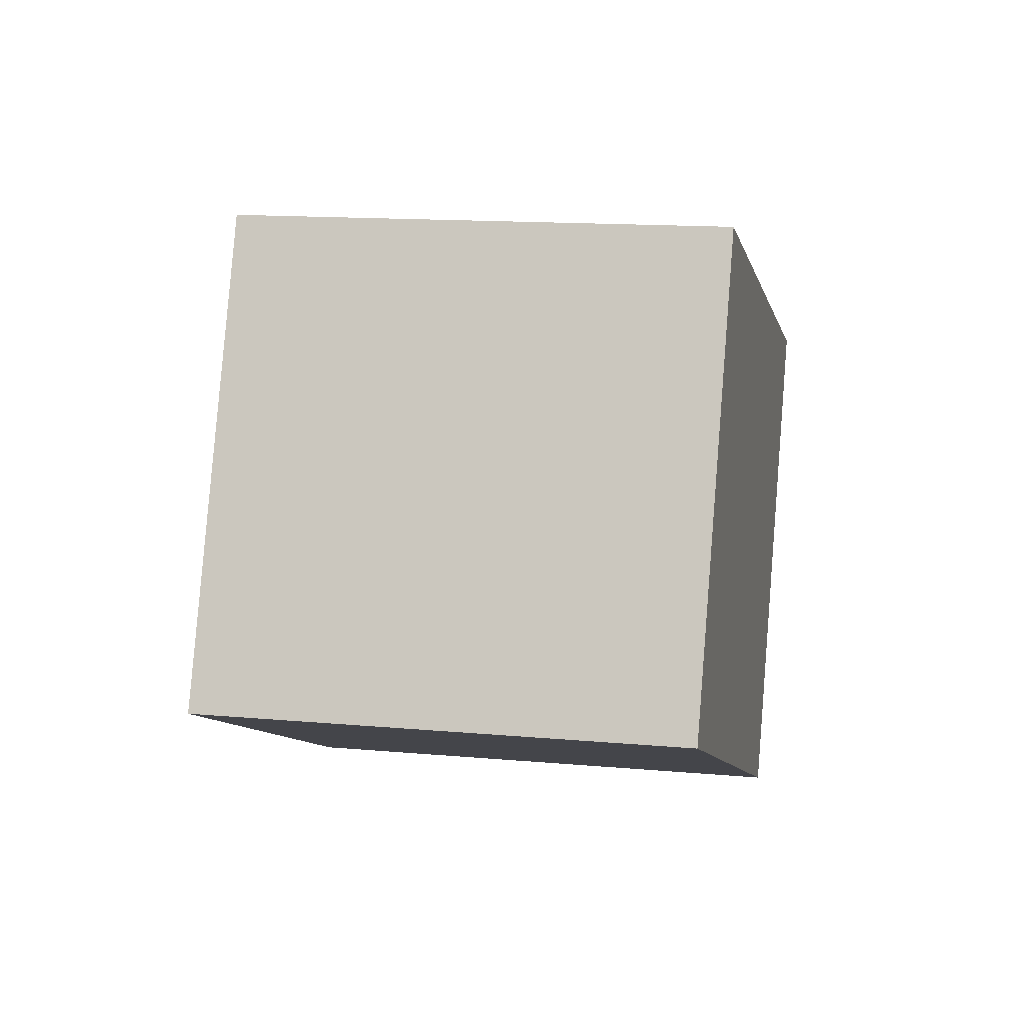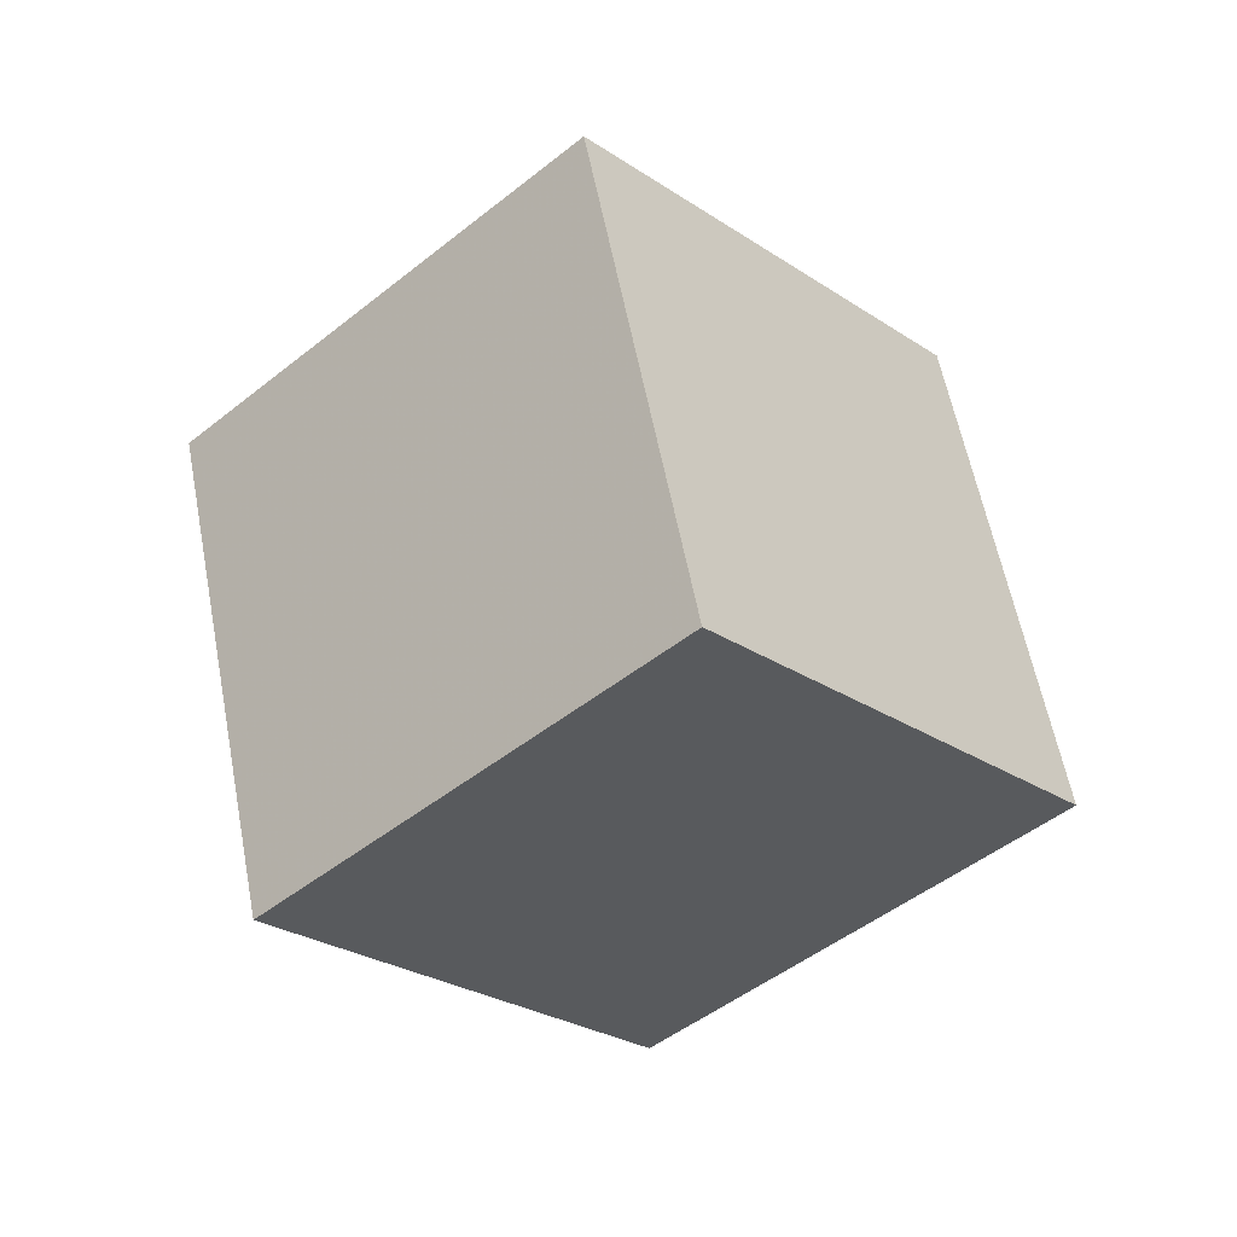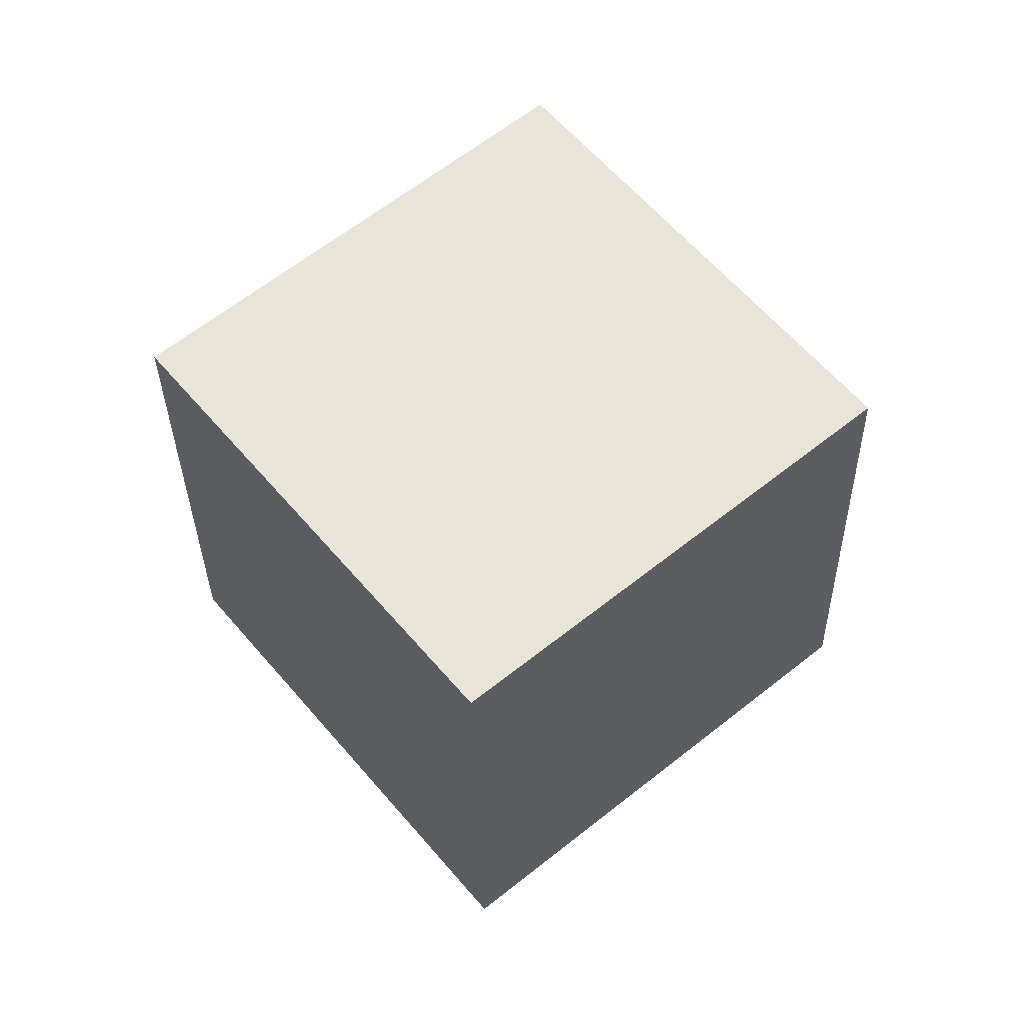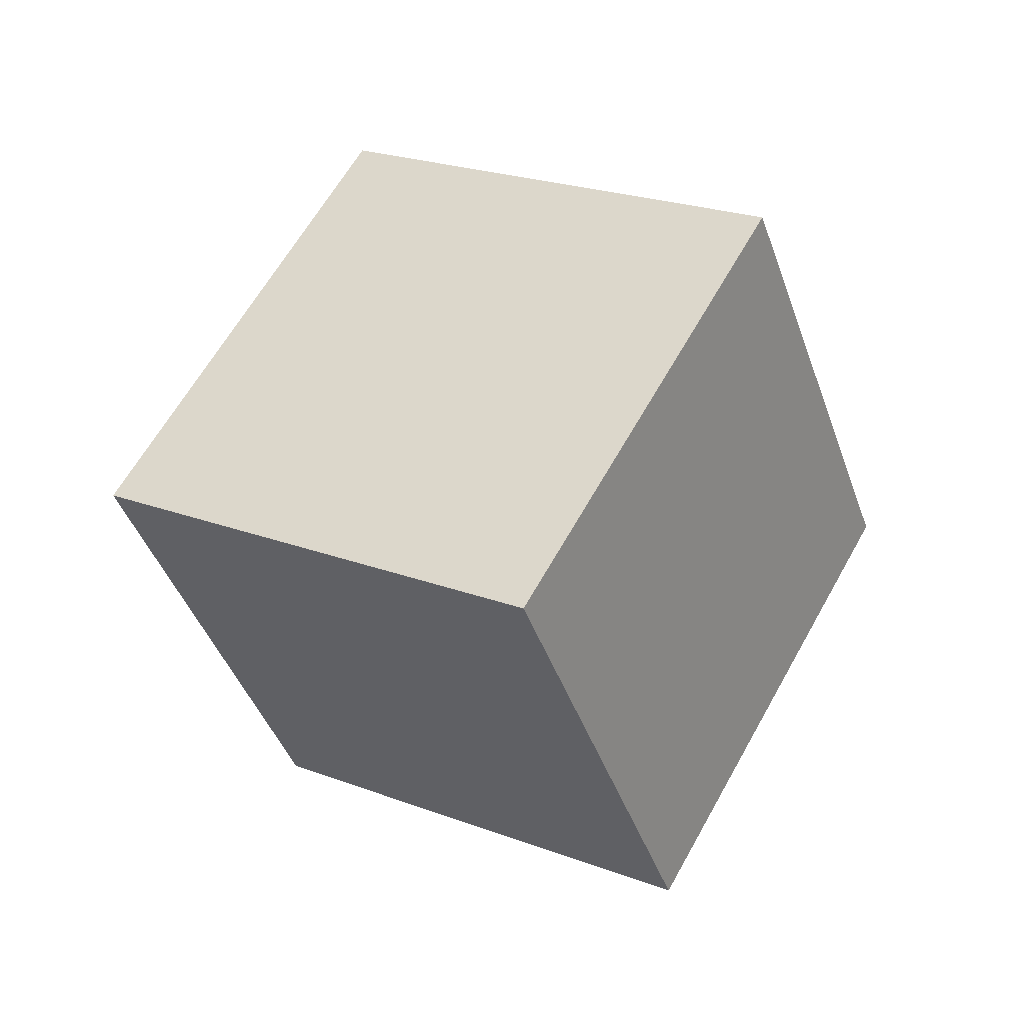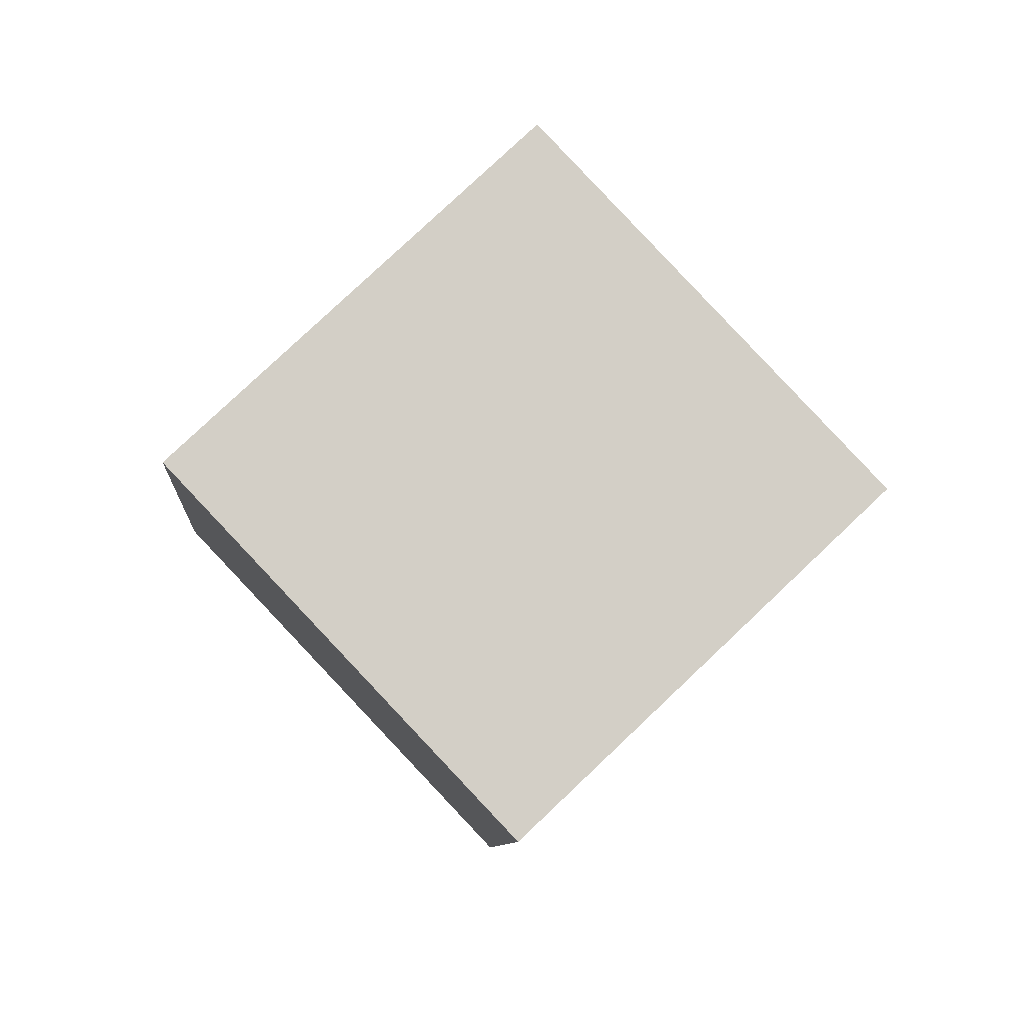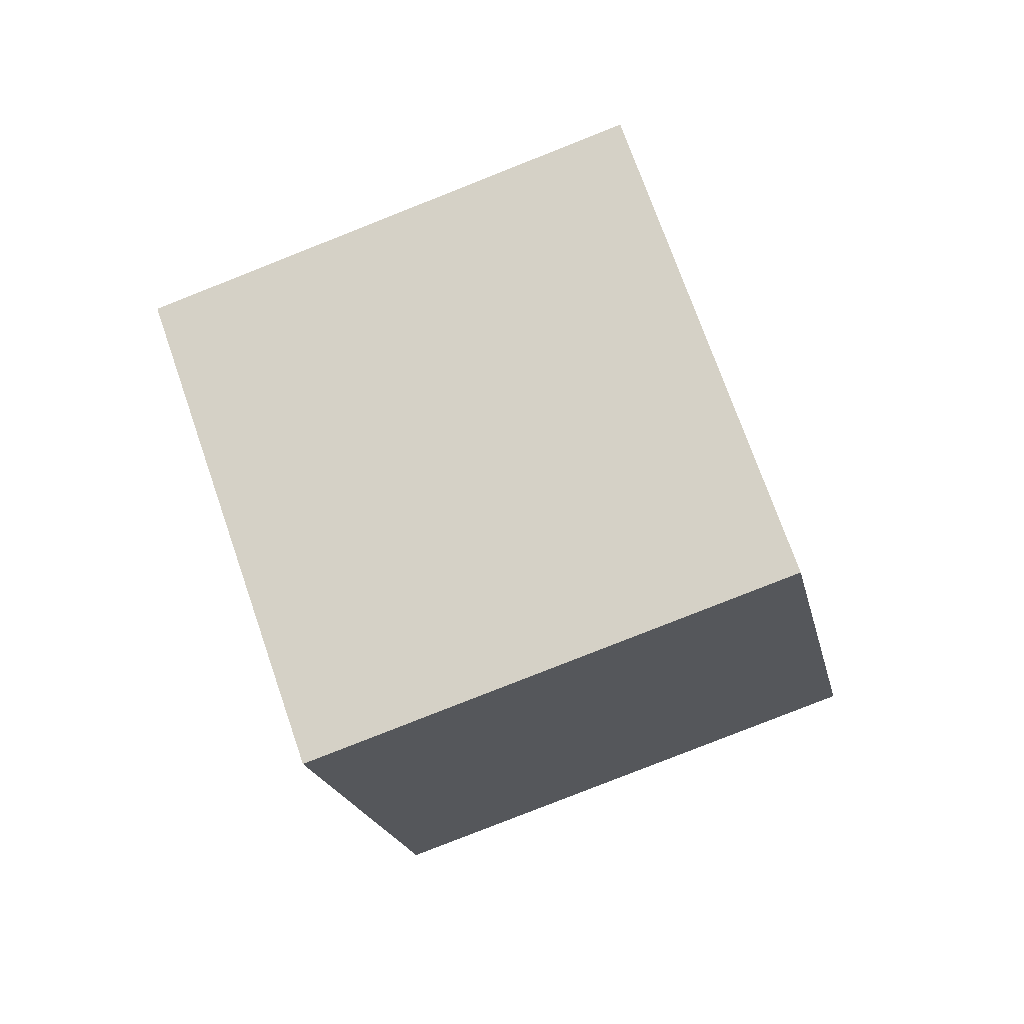
<metadata>
{"format":"obj","ext":"obj","renderer":"f3d","projection":"perspective","resolution":1024,"background":"white","views":[{"elev":31.1,"azim":152.0,"up":"+Y"},{"elev":24.5,"azim":13.0,"up":"+Z"},{"elev":-65.1,"azim":140.9,"up":"+Z"},{"elev":-73.5,"azim":46.4,"up":"+Z"},{"elev":23.2,"azim":-158.8,"up":"+Z"},{"elev":-69.3,"azim":161.1,"up":"+Y"}]}
</metadata>
<code>
v 12.89 -1.476 1.652
v 5.256 -0.777 -4.772
v 9.228 6.25 6.84
v 1.596 6.948 0.4166
v 7.563 -7.787 7.292
v -0.06933 -7.088 0.8682
v 3.902 -0.06142 12.48
v -3.729 0.6372 6.057
f 2 4 1
f 5 2 1
f 1 4 3
f 3 5 1
f 2 8 4
f 6 2 5
f 6 8 2
f 4 8 3
f 7 5 3
f 3 8 7
f 7 6 5
f 8 6 7

</code>
